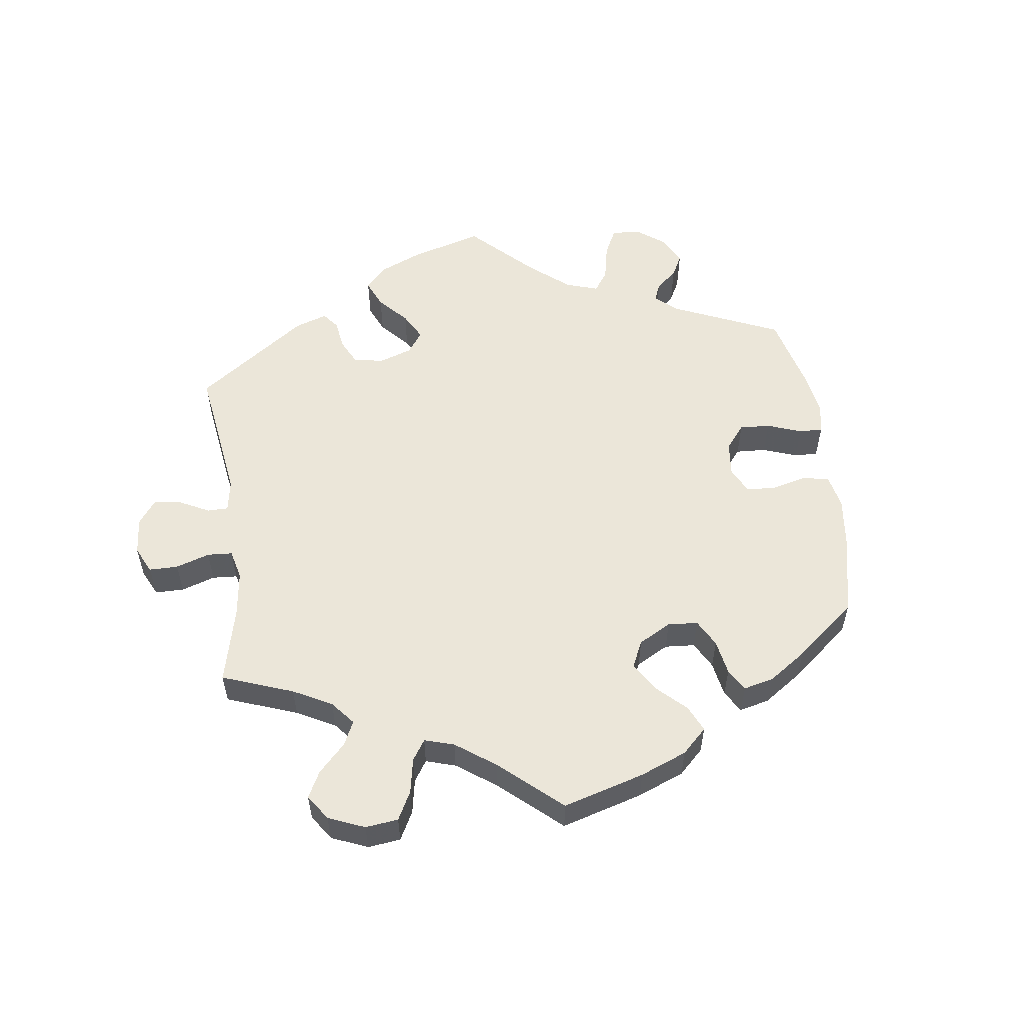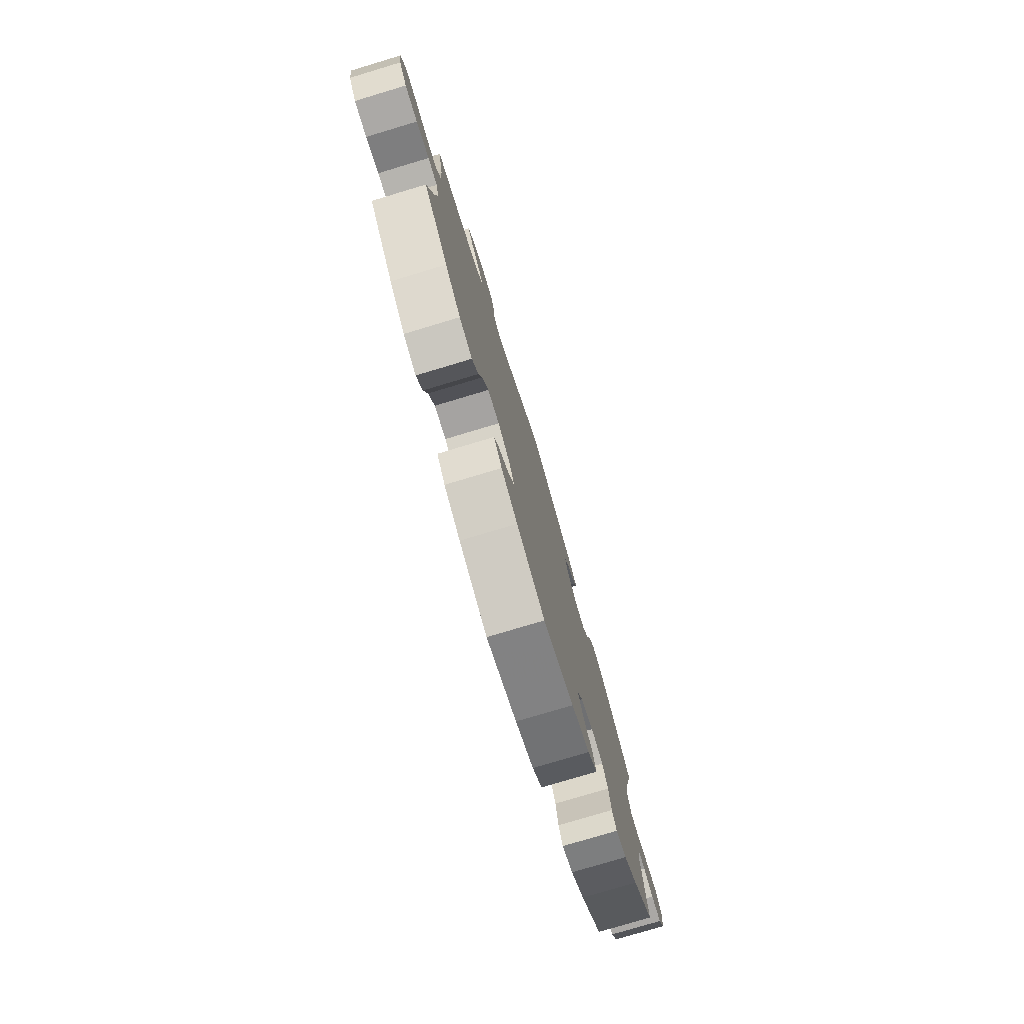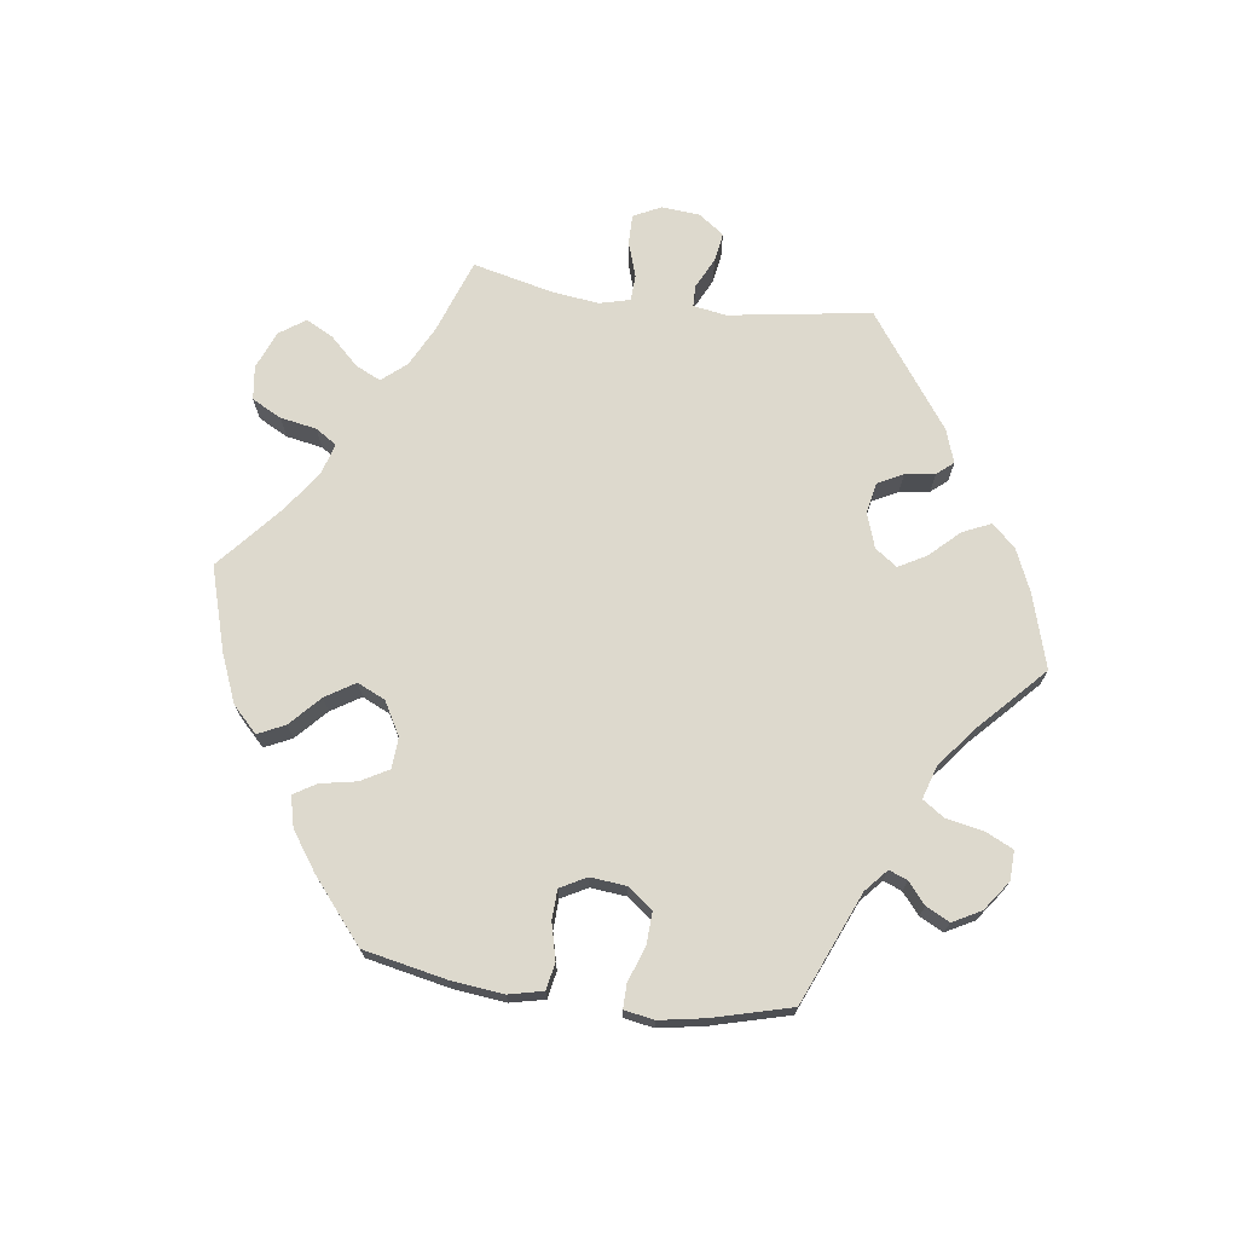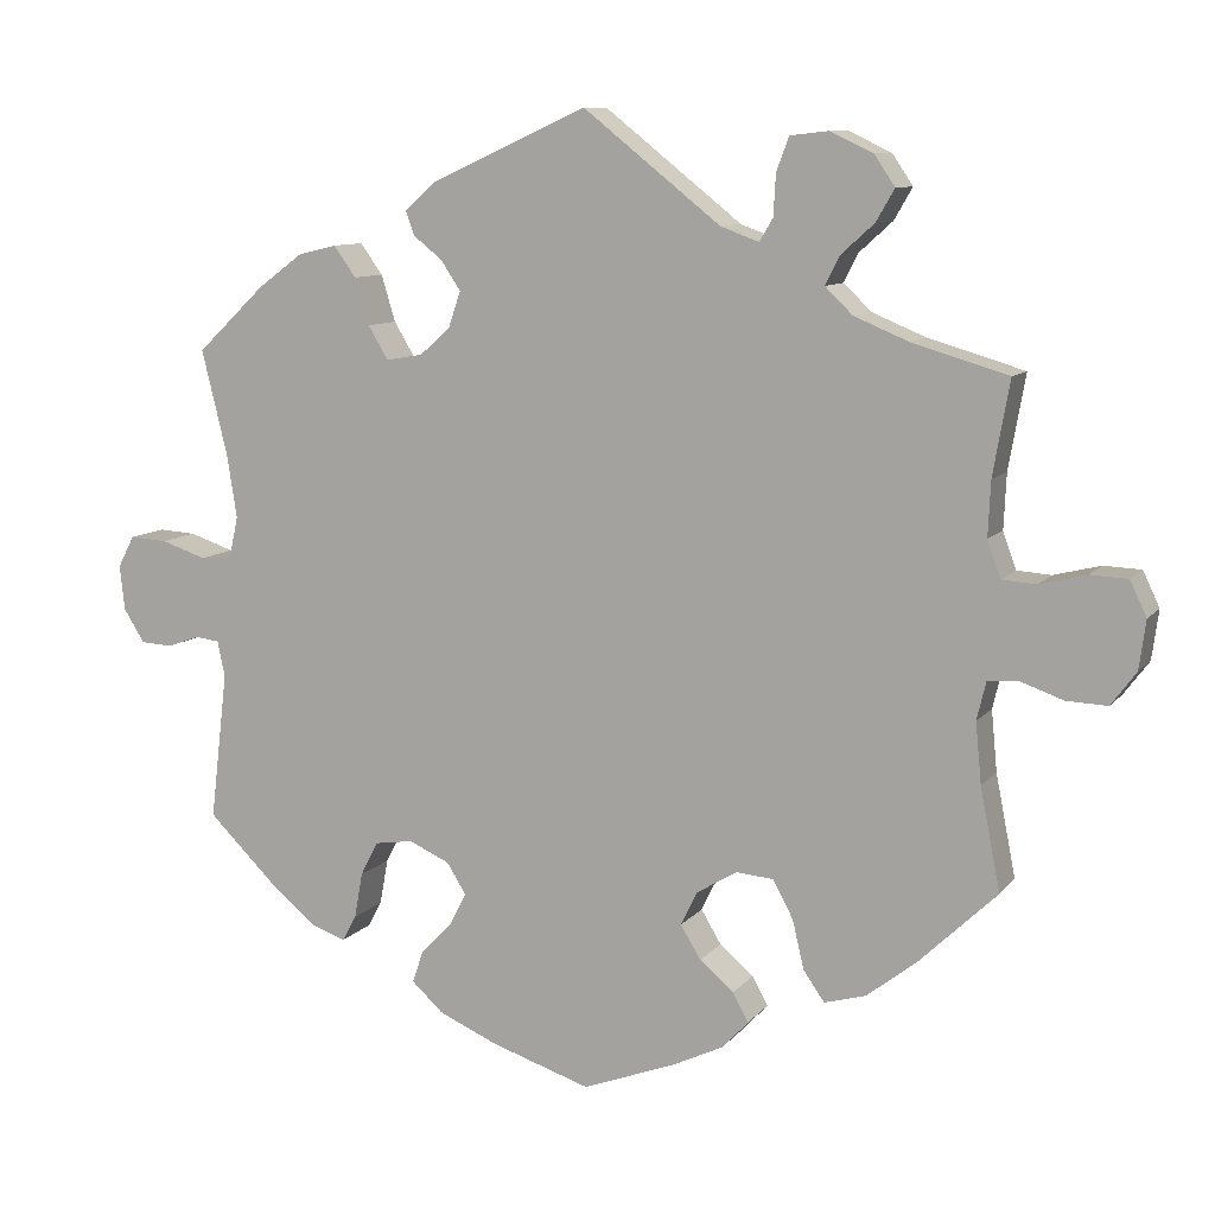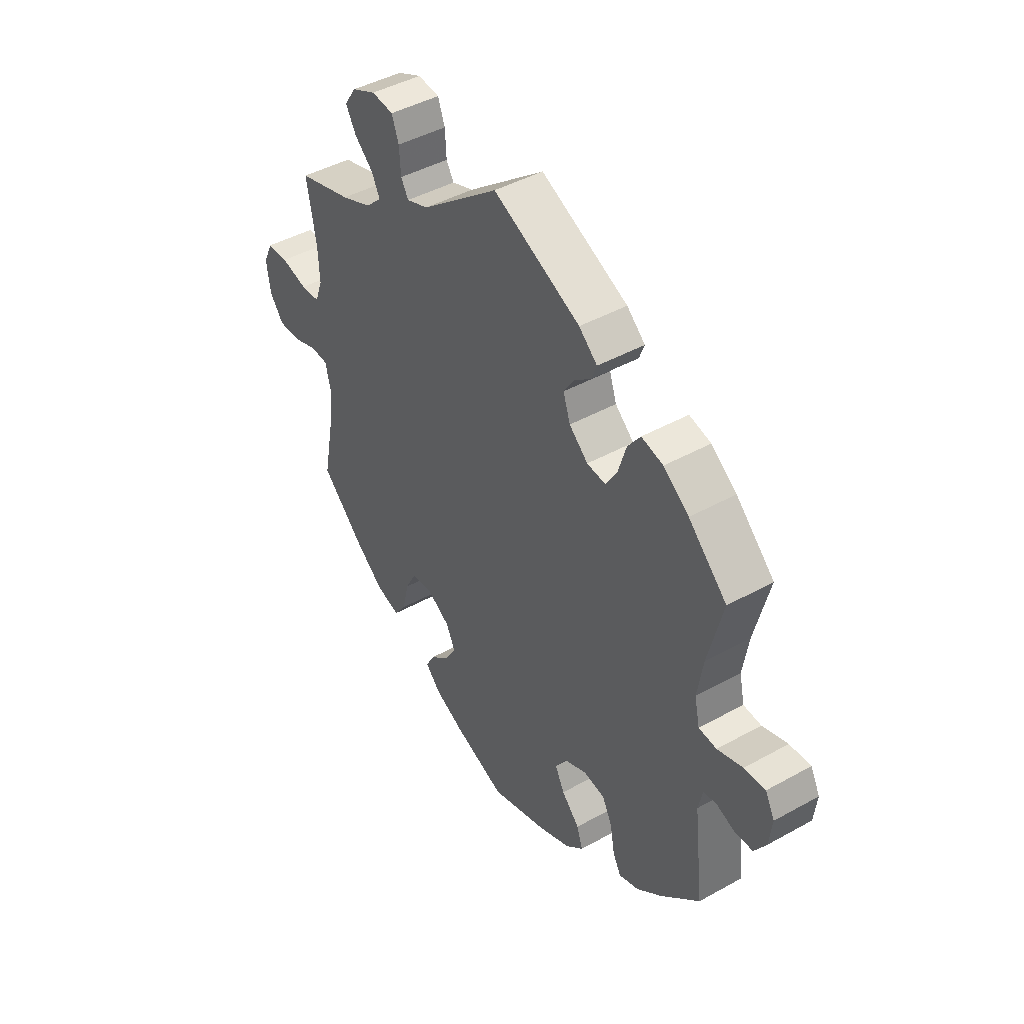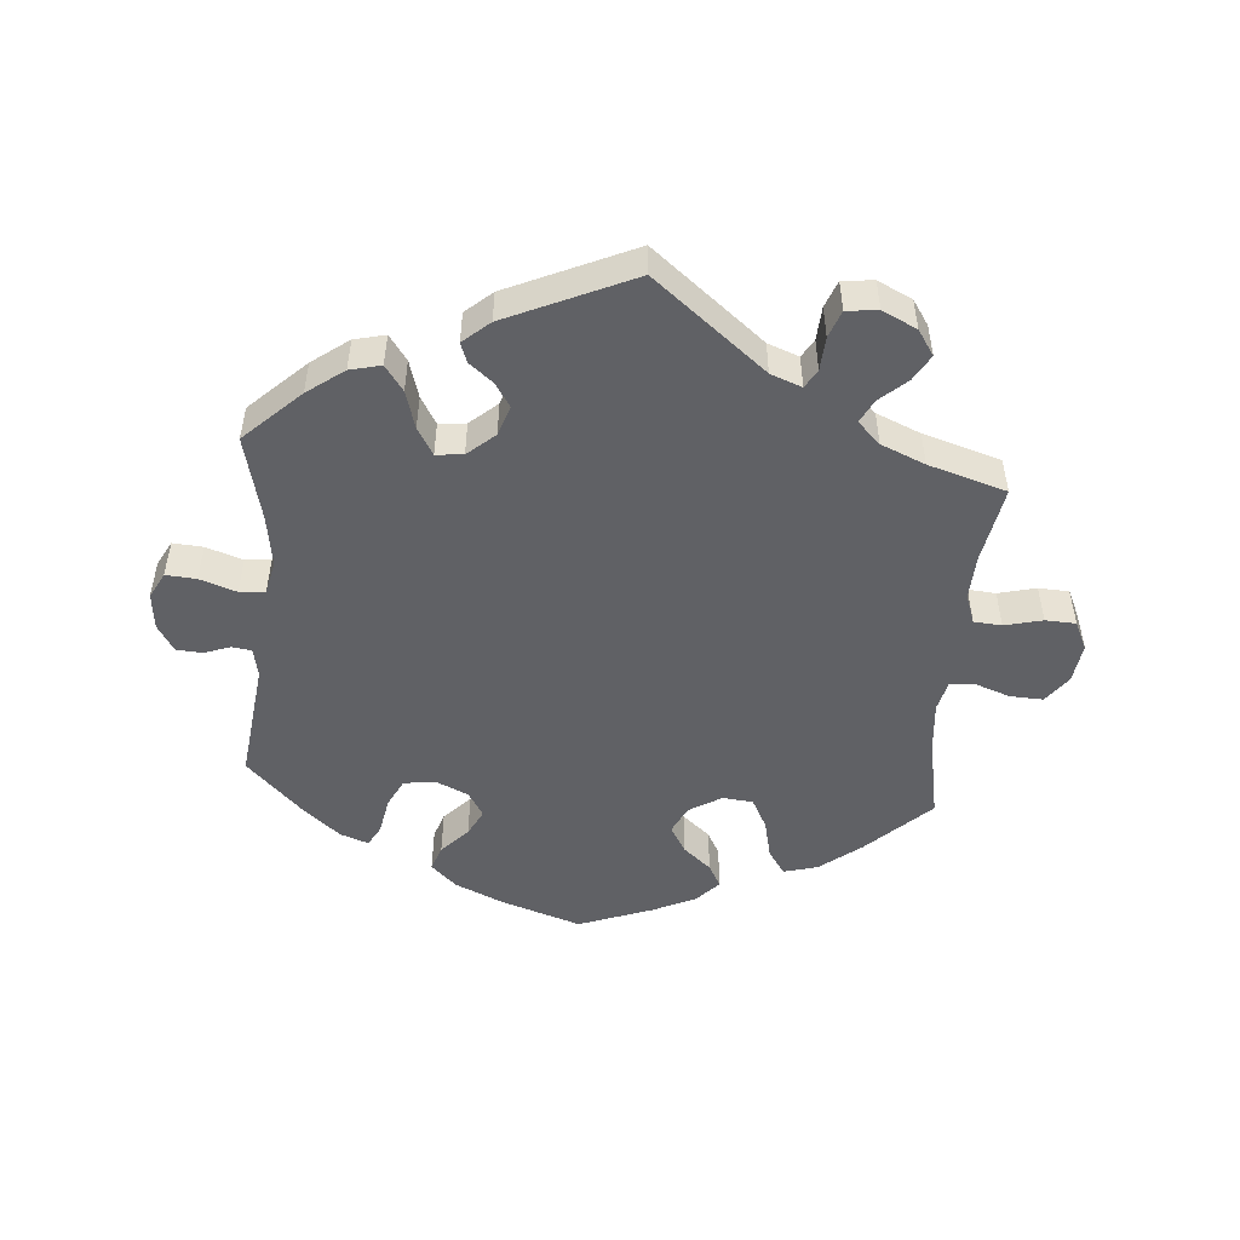
<metadata>
{"format":"obj","ext":"obj","renderer":"f3d","projection":"perspective","resolution":1024,"background":"white","views":[{"elev":55.7,"azim":112.5,"up":"+Y"},{"elev":-77.8,"azim":106.7,"up":"+Z"},{"elev":72.0,"azim":-142.5,"up":"+Y"},{"elev":9.6,"azim":22.0,"up":"+Z"},{"elev":44.4,"azim":-123.0,"up":"+Z"},{"elev":-50.3,"azim":-4.9,"up":"+Y"}]}
</metadata>
<code>
v 0.481 0.07 0.177
v 0.478 0.07 0.111
v 0.494 0.07 0.067
v 0.535 0.07 0.064
v 0.591 0.07 0.078
v 0.636 0.07 0.076
v 0.656 0.07 0.034
v 0.648 0.07 -0.025
v 0.618 0.07 -0.065
v 0.569 0.07 -0.063
v 0.518 0.07 -0.045
v 0.481 0.07 -0.047
v 0.47 0.07 -0.093
v 0.477 0.07 -0.166
v 0.501 0.07 -0.288
v 0.408 0.07 -0.377
v 0.348 0.07 -0.424
v 0.298 0.07 -0.438
v 0.273 0.07 -0.402
v 0.259 0.07 -0.343
v 0.235 0.07 -0.298
v 0.19 0.07 -0.294
v 0.142 0.07 -0.323
v 0.122 0.07 -0.364
v 0.146 0.07 -0.404
v 0.187 0.07 -0.439
v 0.206 0.07 -0.473
v 0.174 0.07 -0.507
v 0.111 0.07 -0.537
v 0.001 0.07 -0.578
v -0.118 0.07 -0.539
v -0.189 0.07 -0.508
v -0.227 0.07 -0.473
v -0.214 0.07 -0.435
v -0.176 0.07 -0.395
v -0.156 0.07 -0.356
v -0.179 0.07 -0.319
v -0.228 0.07 -0.297
v -0.274 0.07 -0.304
v -0.295 0.07 -0.345
v -0.305 0.07 -0.4
v -0.322 0.07 -0.431
v -0.364 0.07 -0.416
v -0.417 0.07 -0.372
v -0.501 0.07 -0.289
v -0.48 0.07 -0.112
v -0.489 0.07 -0.069
v -0.518 0.07 -0.065
v -0.556 0.07 -0.079
v -0.595 0.07 -0.077
v -0.62 0.07 -0.037
v -0.626 0.07 0.017
v -0.606 0.07 0.055
v -0.561 0.07 0.052
v -0.507 0.07 0.034
v -0.469 0.07 0.037
v -0.458 0.07 0.087
v -0.47 0.07 0.163
v -0.501 0.07 0.289
v -0.419 0.07 0.367
v -0.365 0.07 0.407
v -0.319 0.07 0.418
v -0.292 0.07 0.381
v -0.275 0.07 0.325
v -0.251 0.07 0.285
v -0.211 0.07 0.289
v -0.171 0.07 0.324
v -0.156 0.07 0.368
v -0.179 0.07 0.403
v -0.214 0.07 0.431
v -0.225 0.07 0.46
v -0.186 0.07 0.494
v 0 0.07 0.578
v 0.165 0.07 0.447
v 0.211 0.07 0.43
v 0.227 0.07 0.457
v 0.23 0.07 0.507
v 0.245 0.07 0.547
v 0.291 0.07 0.552
v 0.342 0.07 0.528
v 0.367 0.07 0.491
v 0.345 0.07 0.453
v 0.305 0.07 0.417
v 0.288 0.07 0.383
v 0.321 0.07 0.351
v 0.386 0.07 0.324
v 0.501 0.07 0.29
v 0.481 0 0.177
v 0.478 0 0.111
v 0.494 0 0.067
v 0.535 0 0.064
v 0.591 0 0.078
v 0.636 0 0.076
v 0.656 0 0.034
v 0.648 0 -0.025
v 0.618 0 -0.065
v 0.569 0 -0.063
v 0.518 0 -0.045
v 0.481 0 -0.047
v 0.47 0 -0.093
v 0.477 0 -0.166
v 0.501 0 -0.288
v 0.408 0 -0.377
v 0.348 0 -0.424
v 0.298 0 -0.438
v 0.273 0 -0.402
v 0.259 0 -0.343
v 0.235 0 -0.298
v 0.19 0 -0.294
v 0.142 0 -0.323
v 0.122 0 -0.364
v 0.146 0 -0.404
v 0.187 0 -0.439
v 0.206 0 -0.473
v 0.174 0 -0.507
v 0.111 0 -0.537
v 0.001 0 -0.578
v -0.118 0 -0.539
v -0.189 0 -0.508
v -0.227 0 -0.473
v -0.214 0 -0.435
v -0.176 0 -0.395
v -0.156 0 -0.356
v -0.179 0 -0.319
v -0.228 0 -0.297
v -0.274 0 -0.304
v -0.295 0 -0.345
v -0.305 0 -0.4
v -0.322 0 -0.431
v -0.364 0 -0.416
v -0.417 0 -0.372
v -0.501 0 -0.289
v -0.48 0 -0.112
v -0.489 0 -0.069
v -0.518 0 -0.065
v -0.556 0 -0.079
v -0.595 0 -0.077
v -0.62 0 -0.037
v -0.626 0 0.017
v -0.606 0 0.055
v -0.561 0 0.052
v -0.507 0 0.034
v -0.469 0 0.037
v -0.458 0 0.087
v -0.47 0 0.163
v -0.501 0 0.289
v -0.419 0 0.367
v -0.365 0 0.407
v -0.319 0 0.418
v -0.292 0 0.381
v -0.275 0 0.325
v -0.251 0 0.285
v -0.211 0 0.289
v -0.171 0 0.324
v -0.156 0 0.368
v -0.179 0 0.403
v -0.214 0 0.431
v -0.225 0 0.46
v -0.186 0 0.494
v 0 0 0.578
v 0.165 0 0.447
v 0.211 0 0.43
v 0.227 0 0.457
v 0.23 0 0.507
v 0.245 0 0.547
v 0.291 0 0.552
v 0.342 0 0.528
v 0.367 0 0.491
v 0.345 0 0.453
v 0.305 0 0.417
v 0.288 0 0.383
v 0.321 0 0.351
v 0.386 0 0.324
v 0.501 0 0.29
f 86 87 1
f 85 86 1 2
f 84 85 2 3
f 80 81 82 83
f 80 83 84
f 79 80 84
f 76 77 78 79
f 75 76 79 84
f 74 75 84 3
f 72 73 74 3
f 69 70 71 72
f 68 69 72 3
f 61 62 63 64
f 61 64 65
f 58 59 60 61
f 57 58 61 65
f 56 57 65 66
f 52 53 54 55
f 52 55 56
f 51 52 56
f 48 49 50 51
f 47 48 51 56
f 46 47 56 66
f 40 41 42 43
f 39 40 43 44
f 32 33 34 35
f 32 35 36
f 31 32 36
f 30 31 36
f 29 30 36 37
f 25 26 27 28
f 24 25 28 29
f 17 18 19 20
f 17 20 21
f 14 15 16 17
f 13 14 17 21
f 12 13 21 22
f 8 9 10 11
f 8 11 12
f 7 8 12
f 4 5 6 7
f 3 4 7 12
f 67 68 3 12
f 39 44 45 46
f 38 39 46 66
f 37 38 66 67
f 24 29 37 67
f 67 12 22 23
f 23 24 67
f 88 174 173
f 89 88 173 172
f 90 89 172 171
f 170 169 168 167
f 171 170 167
f 171 167 166
f 166 165 164 163
f 171 166 163 162
f 90 171 162 161
f 90 161 160 159
f 159 158 157 156
f 90 159 156 155
f 151 150 149 148
f 152 151 148
f 148 147 146 145
f 152 148 145 144
f 153 152 144 143
f 142 141 140 139
f 143 142 139
f 143 139 138
f 138 137 136 135
f 143 138 135 134
f 153 143 134 133
f 130 129 128 127
f 131 130 127 126
f 122 121 120 119
f 123 122 119
f 123 119 118
f 123 118 117
f 124 123 117 116
f 115 114 113 112
f 116 115 112 111
f 107 106 105 104
f 108 107 104
f 104 103 102 101
f 108 104 101 100
f 109 108 100 99
f 98 97 96 95
f 99 98 95
f 99 95 94
f 94 93 92 91
f 99 94 91 90
f 99 90 155 154
f 133 132 131 126
f 153 133 126 125
f 154 153 125 124
f 154 124 116 111
f 110 109 99 154
f 154 111 110
f 1 88 89 2
f 2 89 90 3
f 3 90 91 4
f 4 91 92 5
f 5 92 93 6
f 6 93 94 7
f 7 94 95 8
f 8 95 96 9
f 9 96 97 10
f 10 97 98 11
f 11 98 99 12
f 12 99 100 13
f 13 100 101 14
f 14 101 102 15
f 15 102 103 16
f 16 103 104 17
f 17 104 105 18
f 18 105 106 19
f 19 106 107 20
f 20 107 108 21
f 21 108 109 22
f 22 109 110 23
f 23 110 111 24
f 24 111 112 25
f 25 112 113 26
f 26 113 114 27
f 27 114 115 28
f 28 115 116 29
f 29 116 117 30
f 30 117 118 31
f 31 118 119 32
f 32 119 120 33
f 33 120 121 34
f 34 121 122 35
f 35 122 123 36
f 36 123 124 37
f 37 124 125 38
f 38 125 126 39
f 39 126 127 40
f 40 127 128 41
f 41 128 129 42
f 42 129 130 43
f 43 130 131 44
f 44 131 132 45
f 45 132 133 46
f 46 133 134 47
f 47 134 135 48
f 48 135 136 49
f 49 136 137 50
f 50 137 138 51
f 51 138 139 52
f 52 139 140 53
f 53 140 141 54
f 54 141 142 55
f 55 142 143 56
f 56 143 144 57
f 57 144 145 58
f 58 145 146 59
f 59 146 147 60
f 60 147 148 61
f 61 148 149 62
f 62 149 150 63
f 63 150 151 64
f 64 151 152 65
f 65 152 153 66
f 66 153 154 67
f 67 154 155 68
f 68 155 156 69
f 69 156 157 70
f 70 157 158 71
f 71 158 159 72
f 72 159 160 73
f 73 160 161 74
f 74 161 162 75
f 75 162 163 76
f 76 163 164 77
f 77 164 165 78
f 78 165 166 79
f 79 166 167 80
f 80 167 168 81
f 81 168 169 82
f 82 169 170 83
f 83 170 171 84
f 84 171 172 85
f 85 172 173 86
f 86 173 174 87
f 87 174 88 1

</code>
